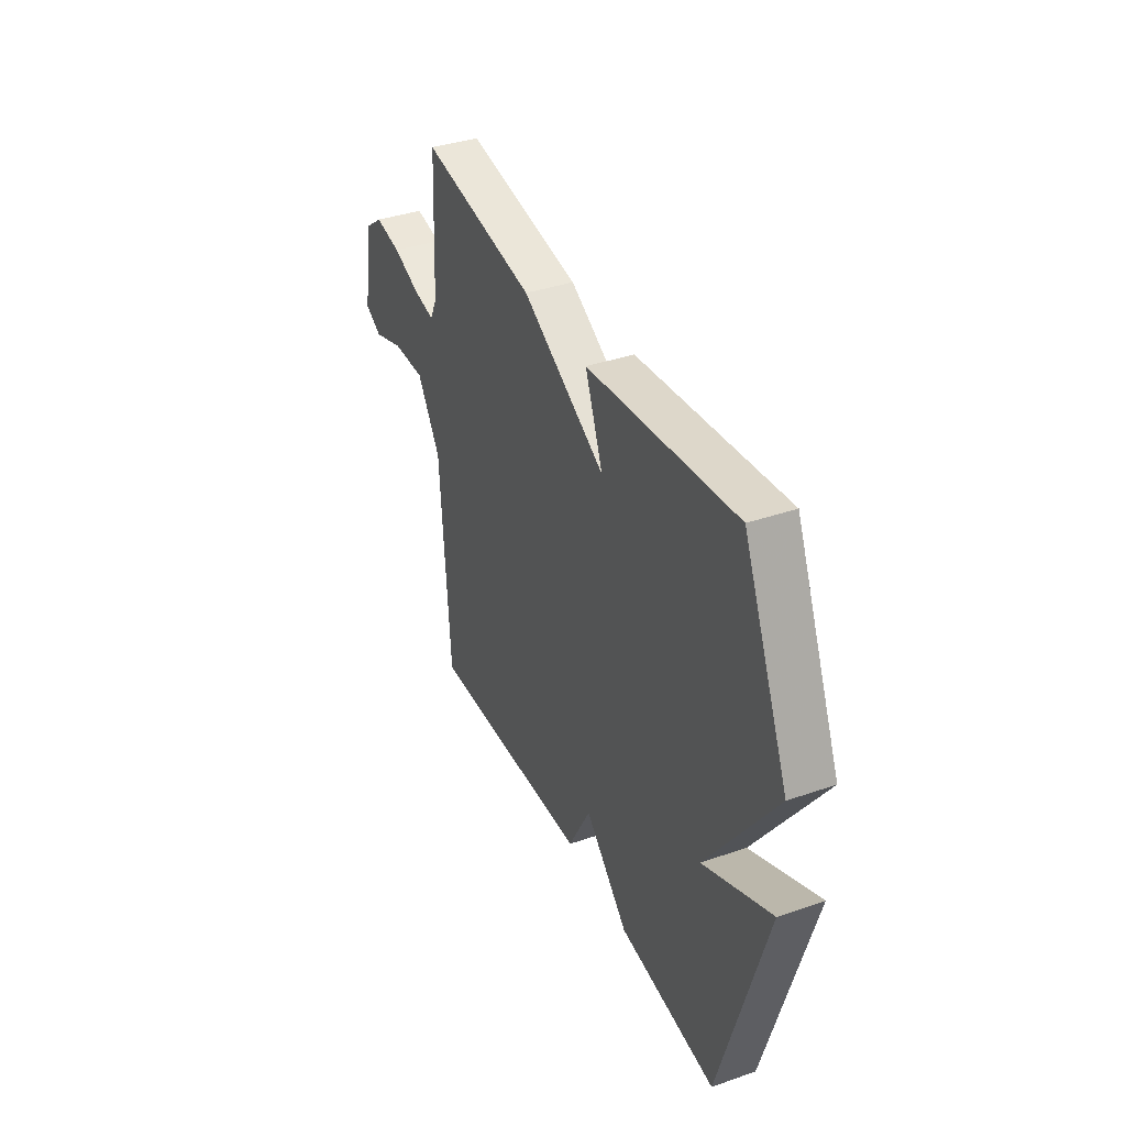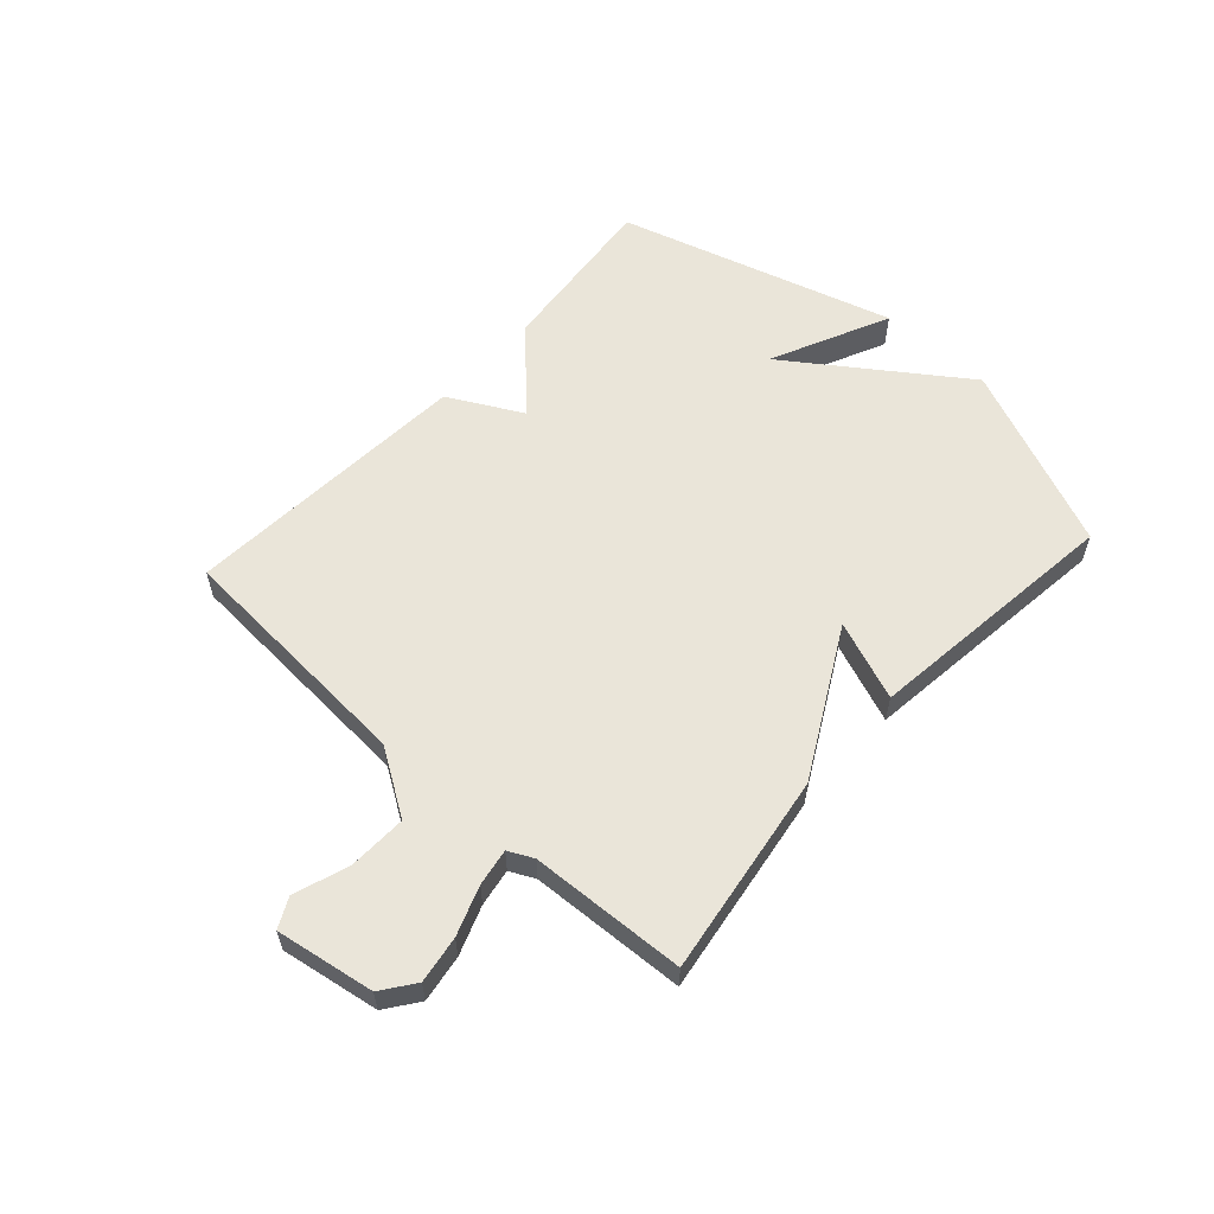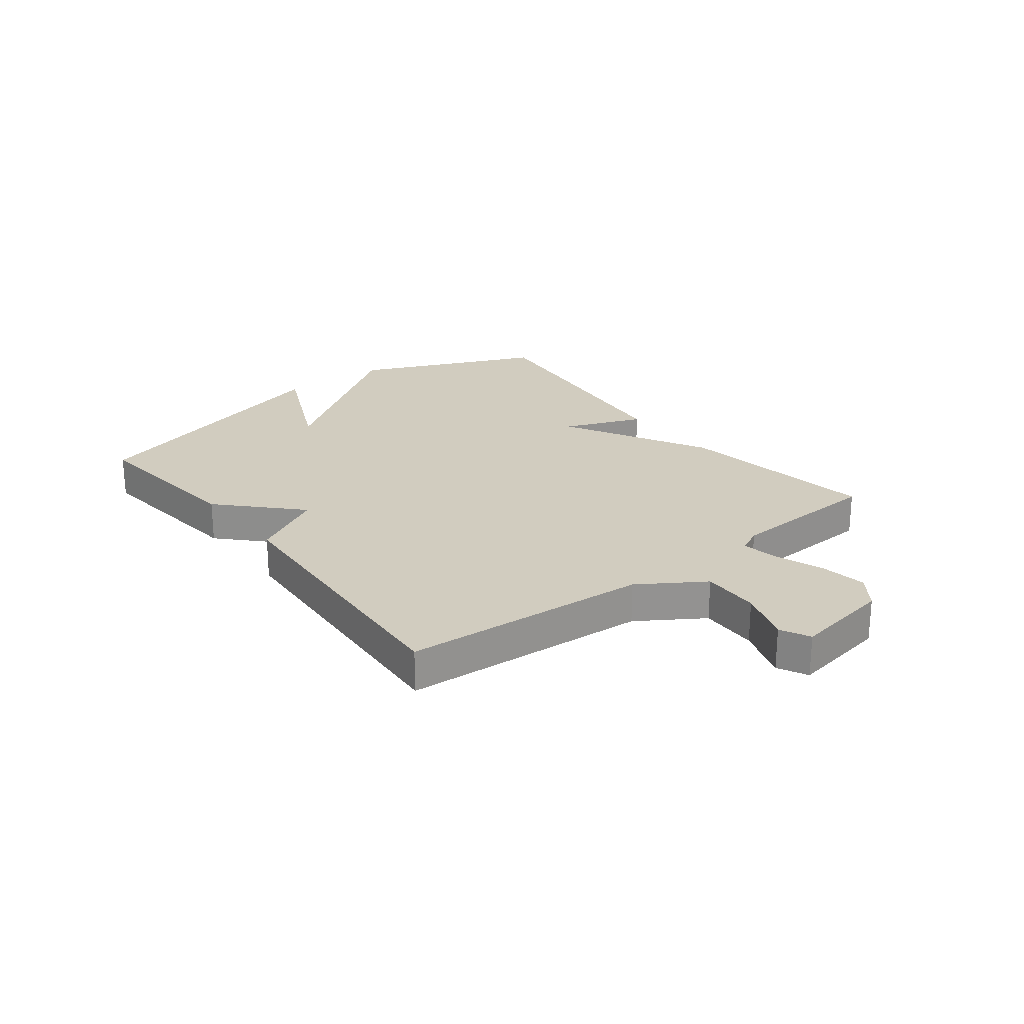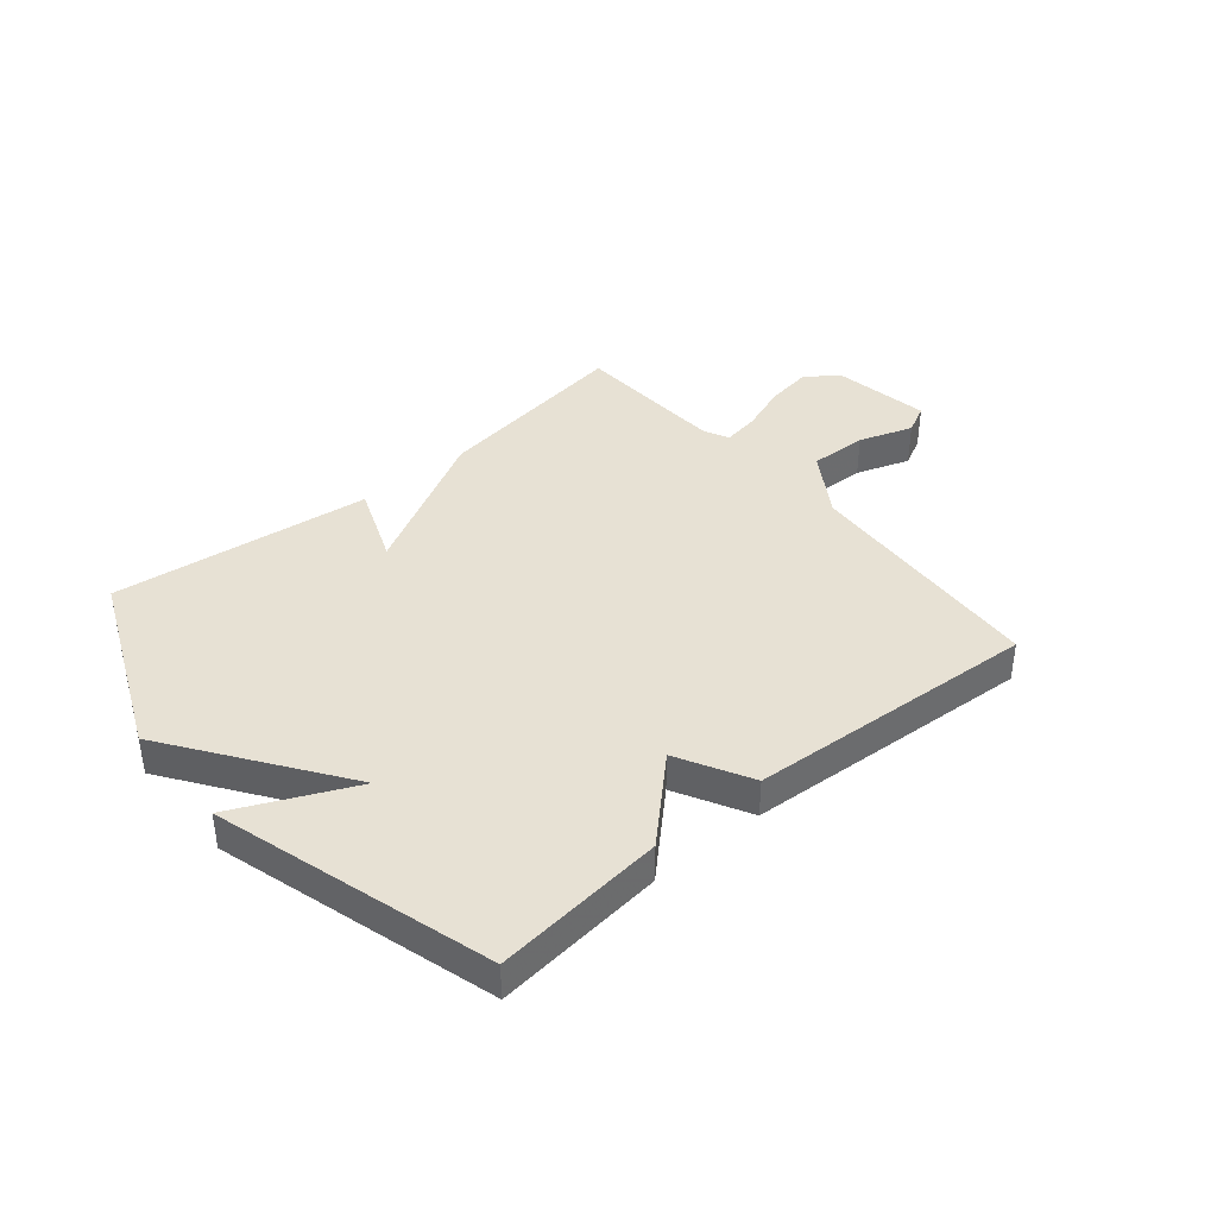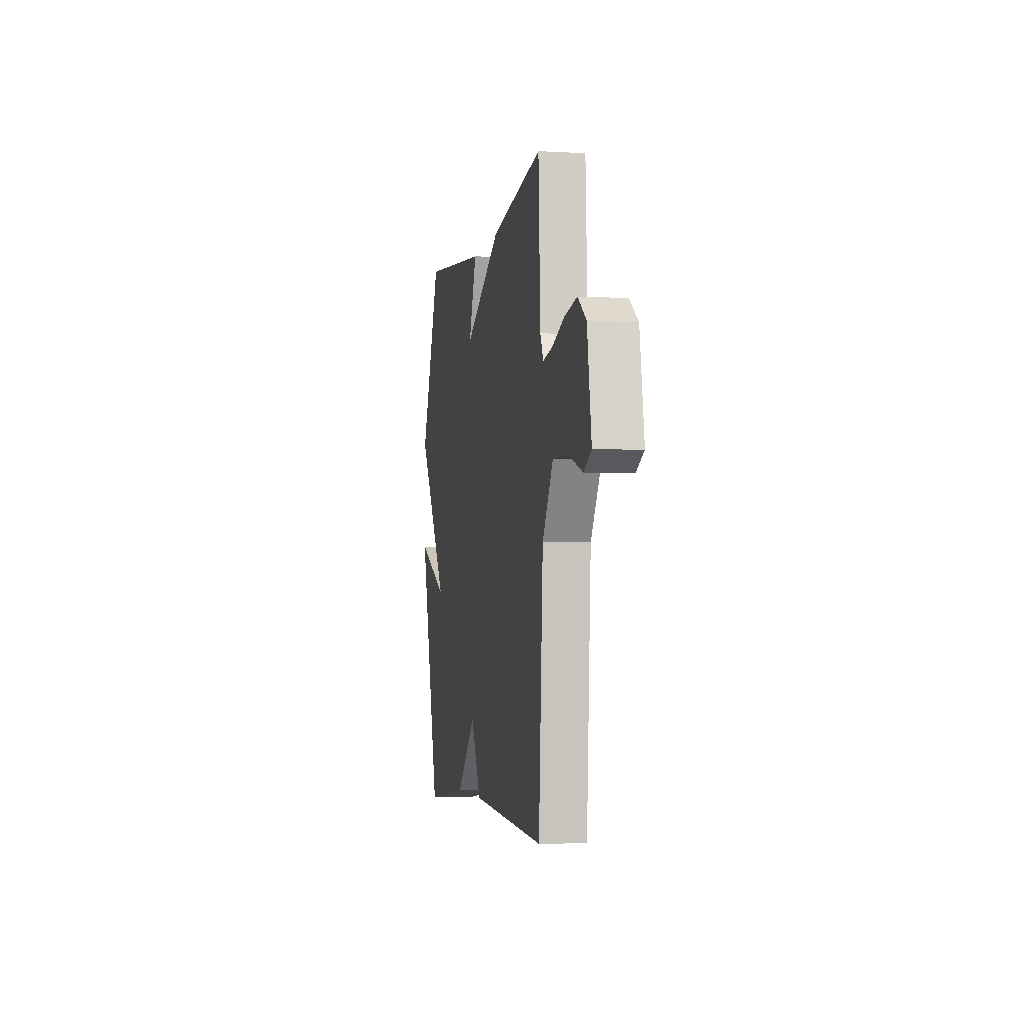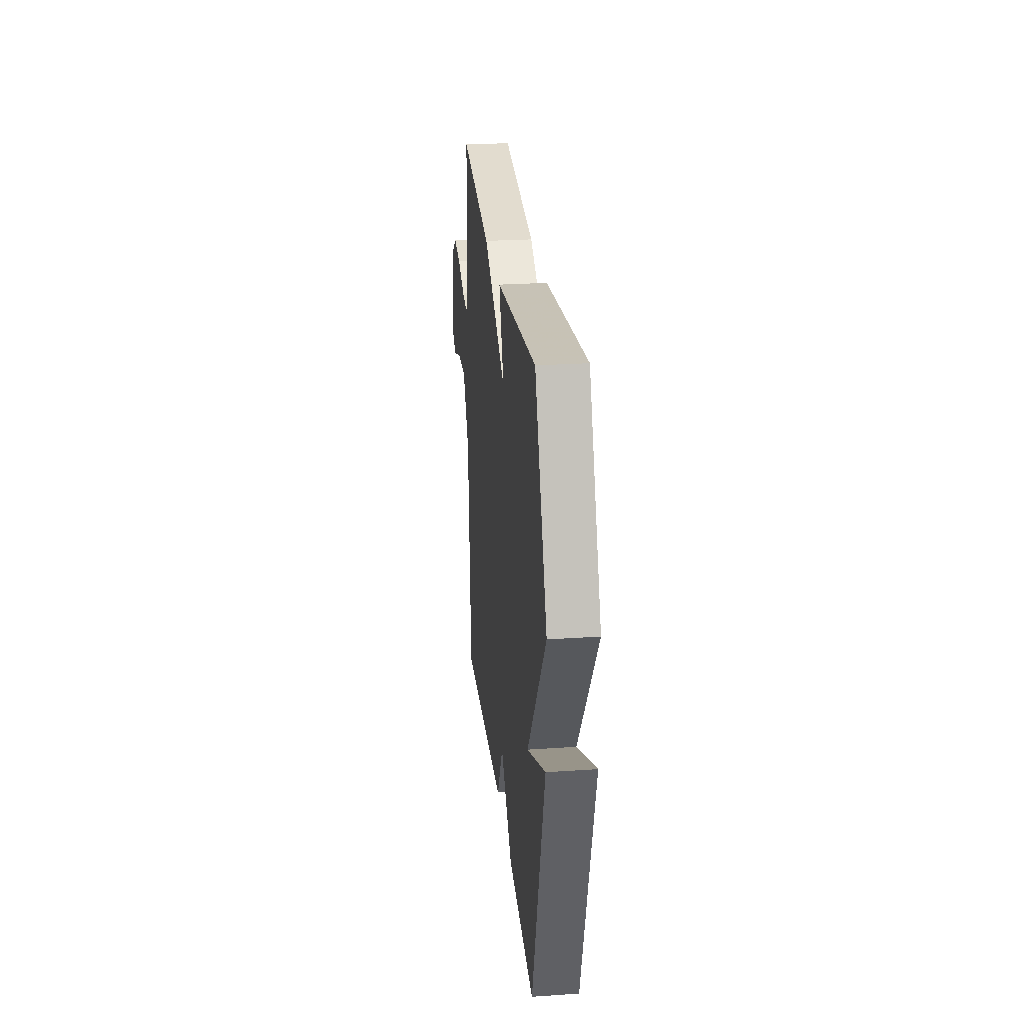
<metadata>
{"format":"obj","ext":"obj","renderer":"f3d","projection":"perspective","resolution":1024,"background":"white","views":[{"elev":37.9,"azim":66.3,"up":"+Z"},{"elev":57.8,"azim":-47.8,"up":"+Y"},{"elev":24.0,"azim":-127.7,"up":"+Y"},{"elev":39.6,"azim":140.0,"up":"+Y"},{"elev":-3.8,"azim":-100.6,"up":"+Z"},{"elev":25.9,"azim":83.9,"up":"+Z"}]}
</metadata>
<code>
v -0.5 0.07 0.5
v -0.15 0.07 0.447
v 0.104 0.07 0.309
v 0.05 0.07 0.447
v 0.5 0.07 0.5
v 0.639 0.07 0.18
v 0.432 0.07 -0.115
v 0.639 0.07 -0.02
v 0.5 0.07 -0.5
v 0.204 0.07 -0.468
v 0.072 0.07 -0.341
v 0.004 0.07 -0.468
v -0.5 0.07 -0.5
v -0.529 0.07 -0.071
v -0.601 0.07 0.041
v -0.702 0.07 0.038
v -0.796 0.07 0.006
v -0.847 0.07 0.032
v -0.819 0.07 0.202
v -0.763 0.07 0.243
v -0.682 0.07 0.23
v -0.598 0.07 0.199
v -0.534 0.07 0.188
v -0.513 0.07 0.231
v -0.5 0 0.5
v -0.15 0 0.447
v 0.104 0 0.309
v 0.05 0 0.447
v 0.5 0 0.5
v 0.639 0 0.18
v 0.432 0 -0.115
v 0.639 0 -0.02
v 0.5 0 -0.5
v 0.204 0 -0.468
v 0.072 0 -0.341
v 0.004 0 -0.468
v -0.5 0 -0.5
v -0.529 0 -0.071
v -0.601 0 0.041
v -0.702 0 0.038
v -0.796 0 0.006
v -0.847 0 0.032
v -0.819 0 0.202
v -0.763 0 0.243
v -0.682 0 0.23
v -0.598 0 0.199
v -0.534 0 0.188
v -0.513 0 0.231
f 20 21 22
f 19 20 22
f 18 19 22
f 17 18 22
f 16 17 22
f 15 16 22 23
f 14 15 23 24
f 13 14 24
f 12 13 24
f 11 12 24
f 9 10 11
f 8 9 11
f 7 8 11
f 5 6 7
f 4 5 7
f 3 4 7
f 7 11 24
f 3 7 24
f 2 3 24
f 1 2 24
f 46 45 44
f 46 44 43
f 46 43 42
f 46 42 41
f 46 41 40
f 47 46 40 39
f 48 47 39 38
f 48 38 37
f 48 37 36
f 48 36 35
f 35 34 33
f 35 33 32
f 35 32 31
f 31 30 29
f 31 29 28
f 31 28 27
f 48 35 31
f 48 31 27
f 48 27 26
f 48 26 25
f 1 25 26 2
f 2 26 27 3
f 3 27 28 4
f 4 28 29 5
f 5 29 30 6
f 6 30 31 7
f 7 31 32 8
f 8 32 33 9
f 9 33 34 10
f 10 34 35 11
f 11 35 36 12
f 12 36 37 13
f 13 37 38 14
f 14 38 39 15
f 15 39 40 16
f 16 40 41 17
f 17 41 42 18
f 18 42 43 19
f 19 43 44 20
f 20 44 45 21
f 21 45 46 22
f 22 46 47 23
f 23 47 48 24
f 24 48 25 1

</code>
